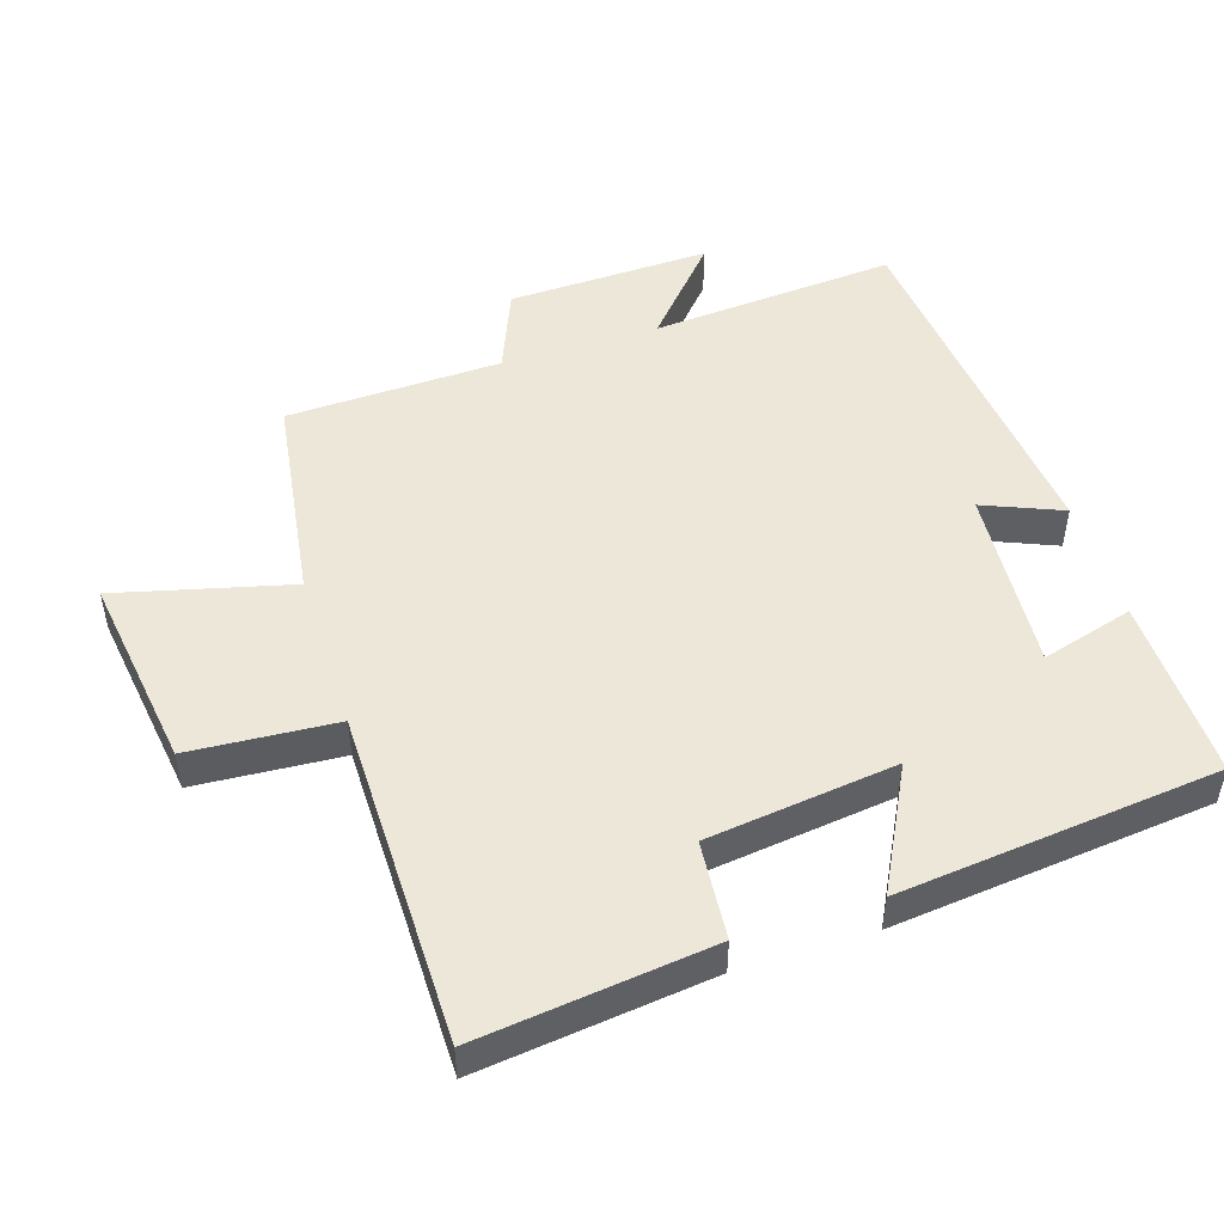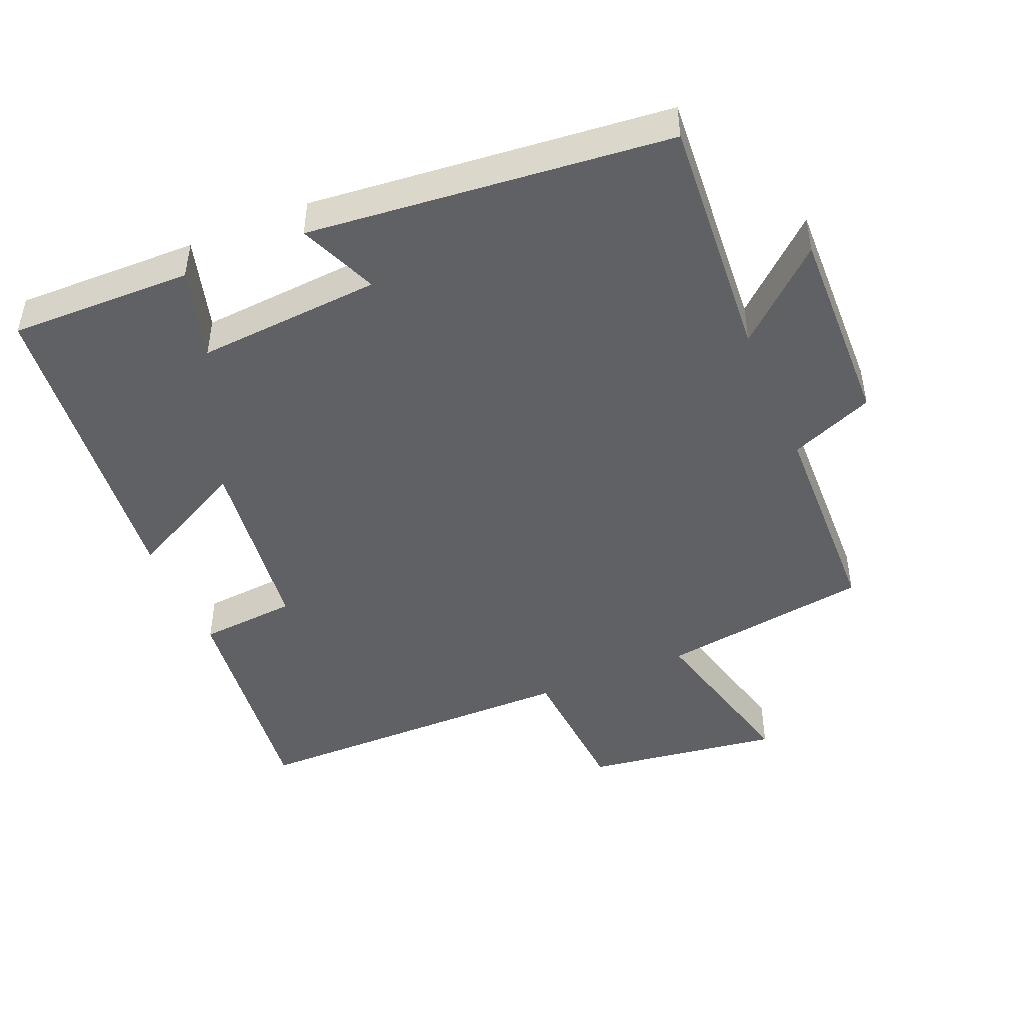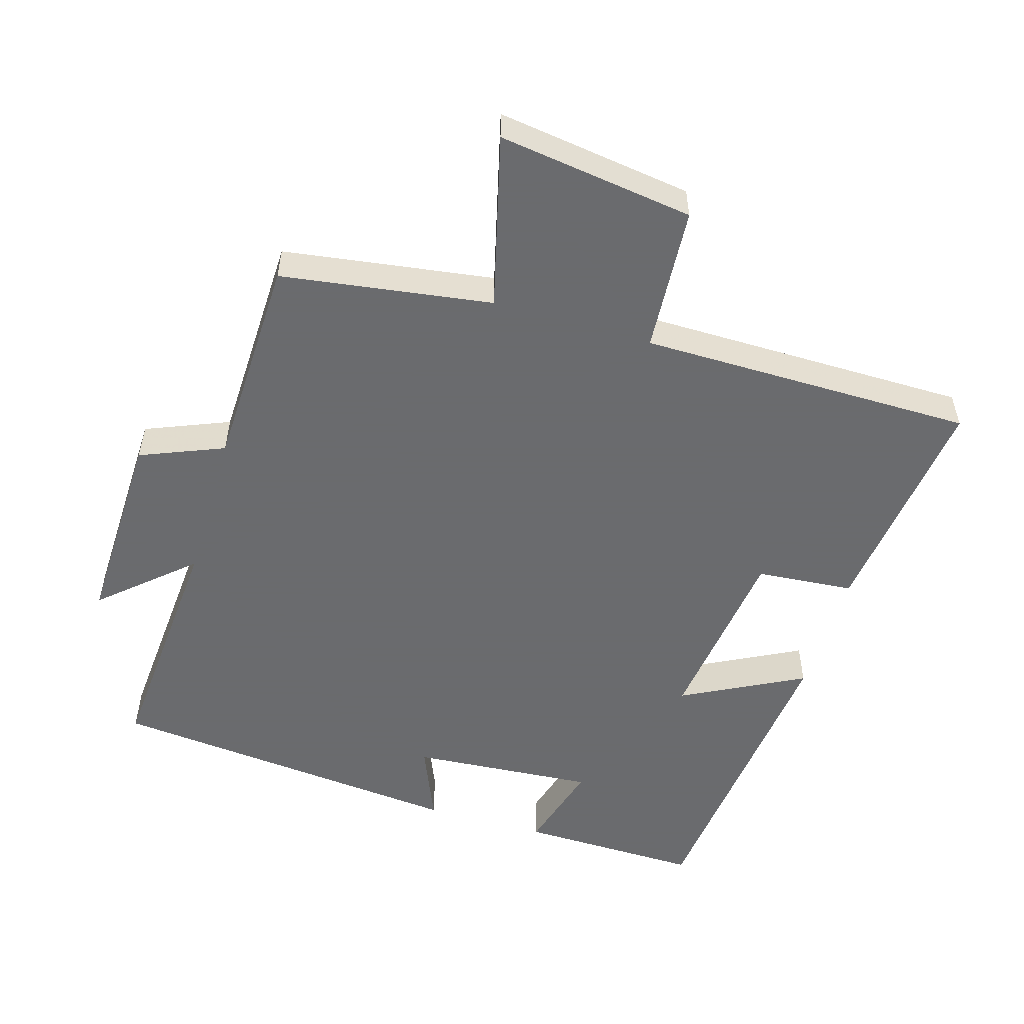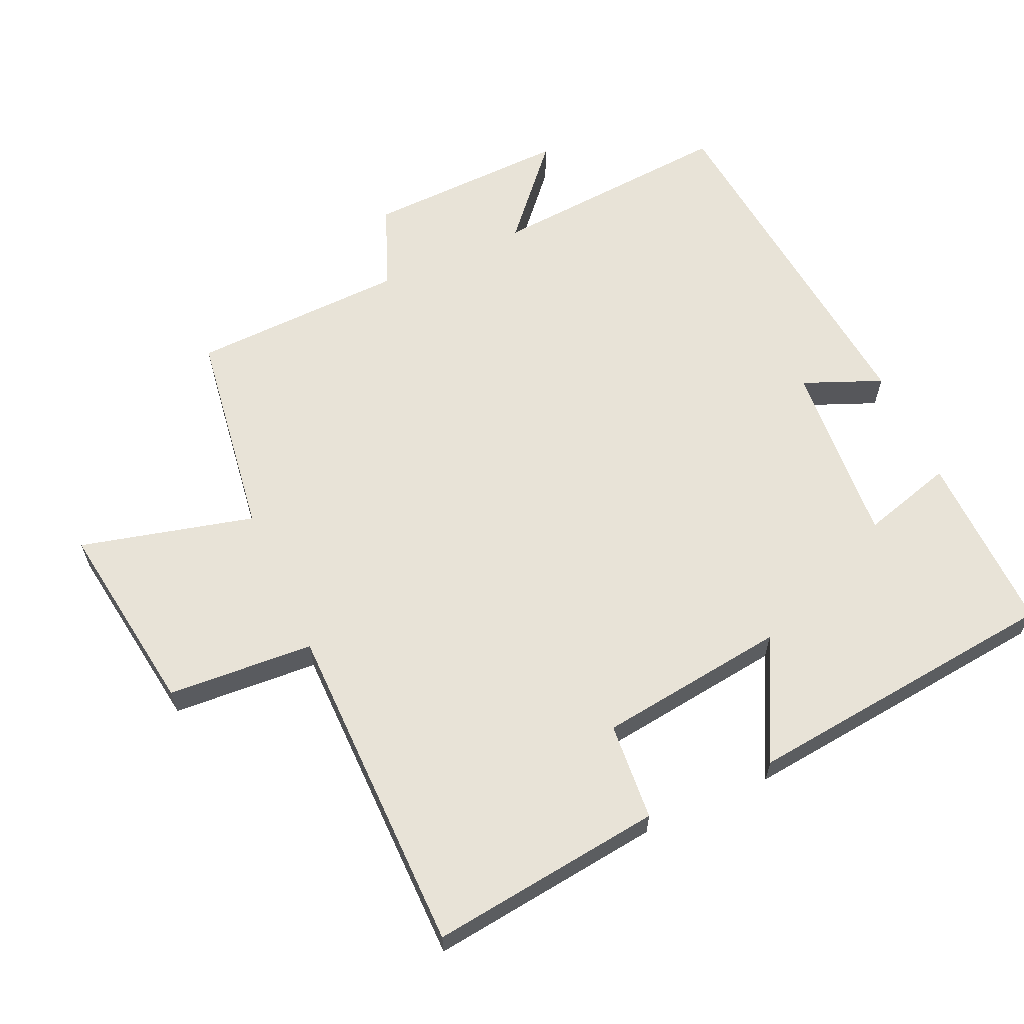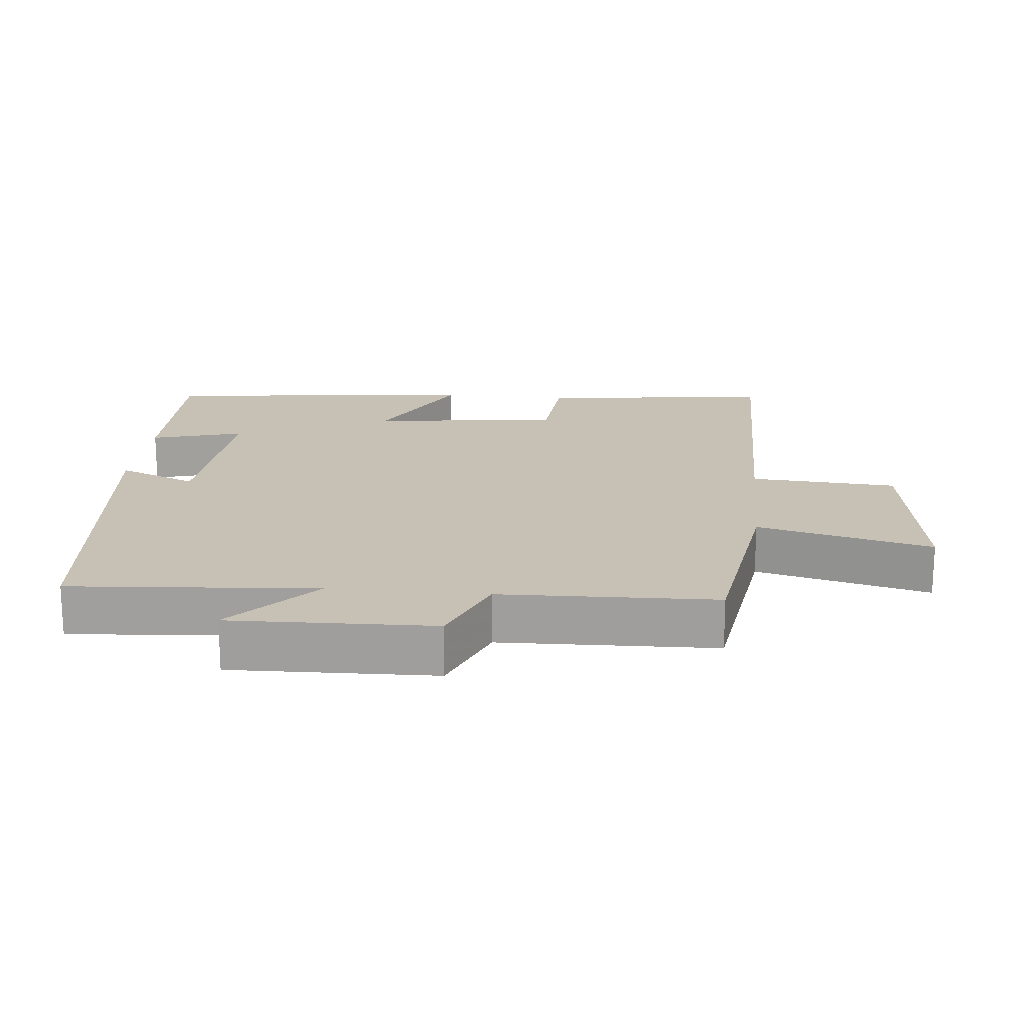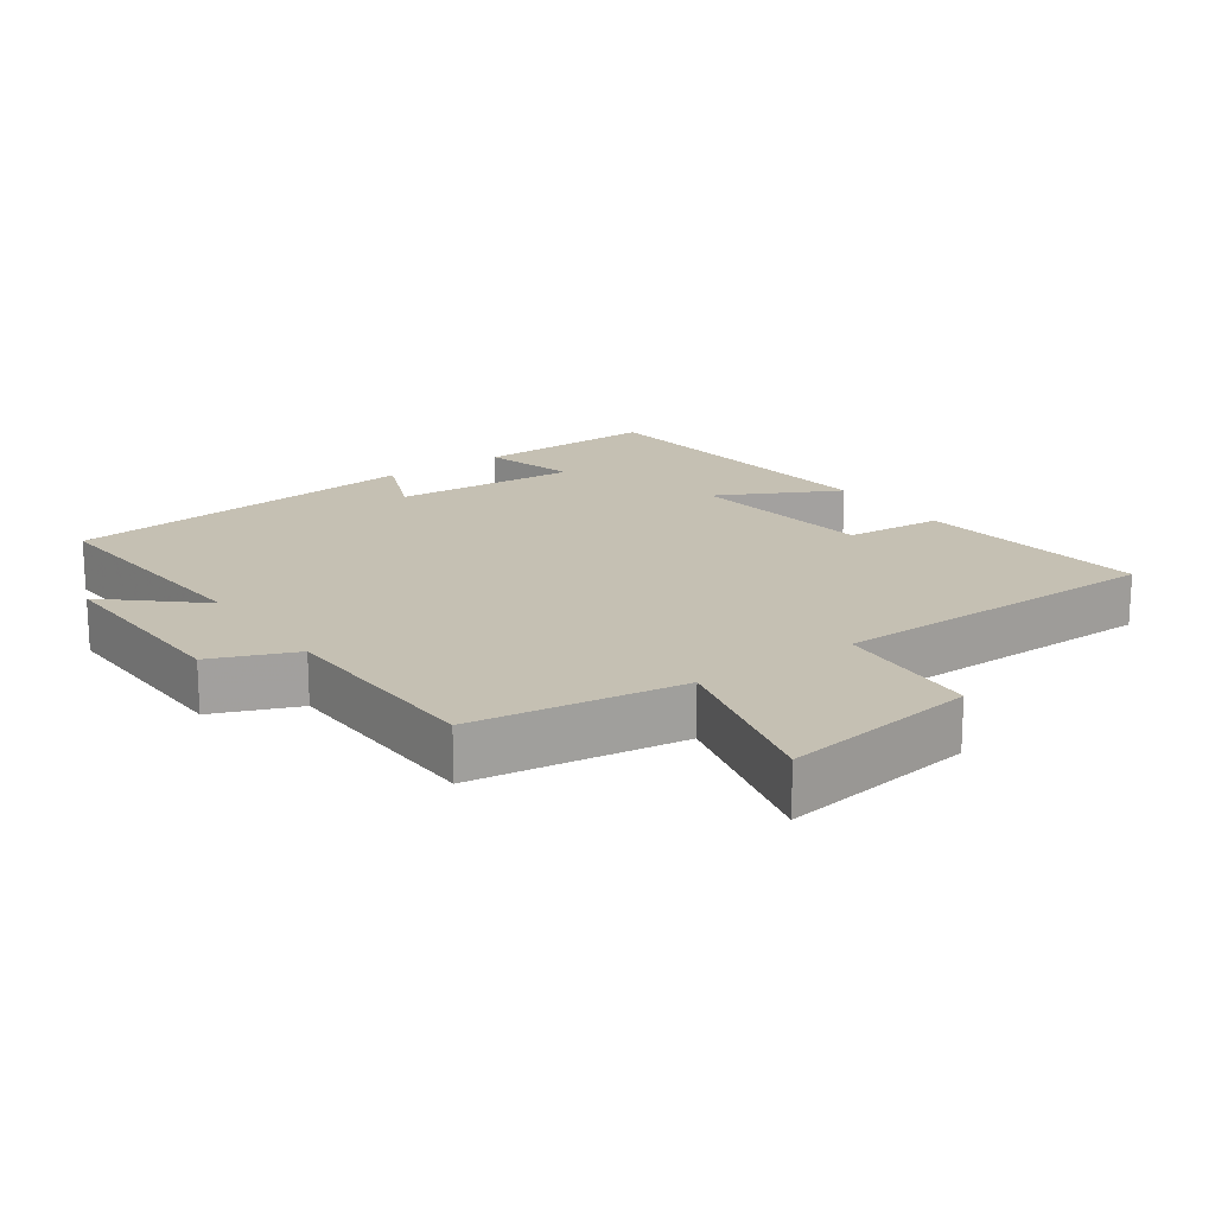
<metadata>
{"format":"obj","ext":"obj","renderer":"f3d","projection":"perspective","resolution":1024,"background":"white","views":[{"elev":49.6,"azim":-107.8,"up":"+Y"},{"elev":-46.5,"azim":22.8,"up":"+Y"},{"elev":-53.3,"azim":163.4,"up":"+Y"},{"elev":62.4,"azim":-114.5,"up":"+Y"},{"elev":18.5,"azim":95.5,"up":"+Y"},{"elev":18.1,"azim":144.6,"up":"+Y"}]}
</metadata>
<code>
v 0.526 0.07 0.448
v 0.5 0.07 0.089
v 0.63 0.07 0.205
v 0.622 0.07 -0.091
v 0.5 0.07 -0.141
v 0.491 0.07 -0.455
v 0.184 0.07 -0.5
v 0.249 0.07 -0.754
v -0.037 0.07 -0.714
v -0.052 0.07 -0.5
v -0.54 0.07 -0.498
v -0.5 0.07 -0.157
v -0.357 0.07 -0.145
v -0.323 0.07 0.131
v -0.5 0.07 0.039
v -0.452 0.07 0.505
v -0.185 0.07 0.5
v -0.223 0.07 0.365
v 0.047 0.07 0.385
v -0.001 0.07 0.5
v 0.526 0 0.448
v 0.5 0 0.089
v 0.63 0 0.205
v 0.622 0 -0.091
v 0.5 0 -0.141
v 0.491 0 -0.455
v 0.184 0 -0.5
v 0.249 0 -0.754
v -0.037 0 -0.714
v -0.052 0 -0.5
v -0.54 0 -0.498
v -0.5 0 -0.157
v -0.357 0 -0.145
v -0.323 0 0.131
v -0.5 0 0.039
v -0.452 0 0.505
v -0.185 0 0.5
v -0.223 0 0.365
v 0.047 0 0.385
v -0.001 0 0.5
f 19 20 1 2
f 18 19 2
f 16 17 18
f 15 16 18
f 14 15 18
f 13 14 18 2
f 10 11 12 13
f 10 13 2
f 7 8 9 10
f 7 10 2
f 6 7 2
f 5 6 2
f 2 3 4 5
f 22 21 40 39
f 22 39 38
f 38 37 36
f 38 36 35
f 38 35 34
f 22 38 34 33
f 33 32 31 30
f 22 33 30
f 30 29 28 27
f 22 30 27
f 22 27 26
f 22 26 25
f 25 24 23 22
f 1 21 22 2
f 2 22 23 3
f 3 23 24 4
f 4 24 25 5
f 5 25 26 6
f 6 26 27 7
f 7 27 28 8
f 8 28 29 9
f 9 29 30 10
f 10 30 31 11
f 11 31 32 12
f 12 32 33 13
f 13 33 34 14
f 14 34 35 15
f 15 35 36 16
f 16 36 37 17
f 17 37 38 18
f 18 38 39 19
f 19 39 40 20
f 20 40 21 1

</code>
